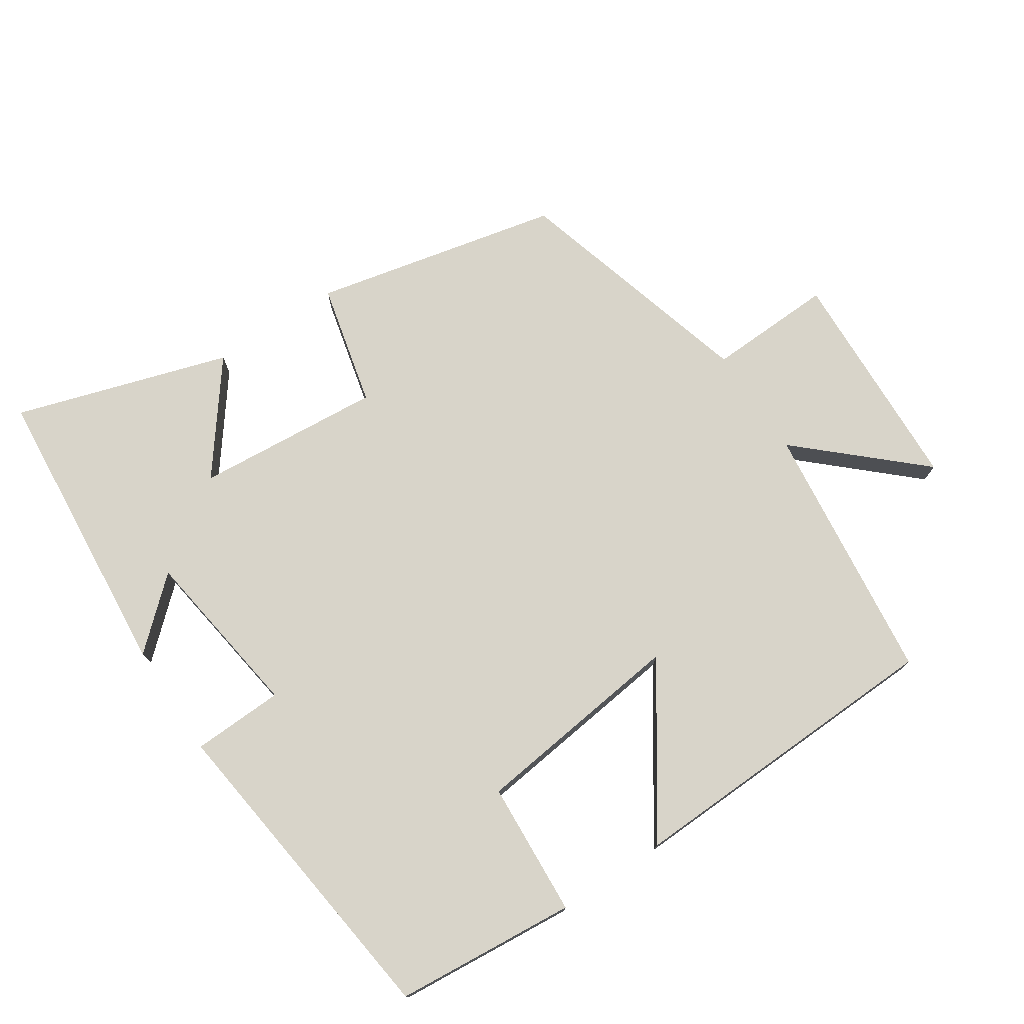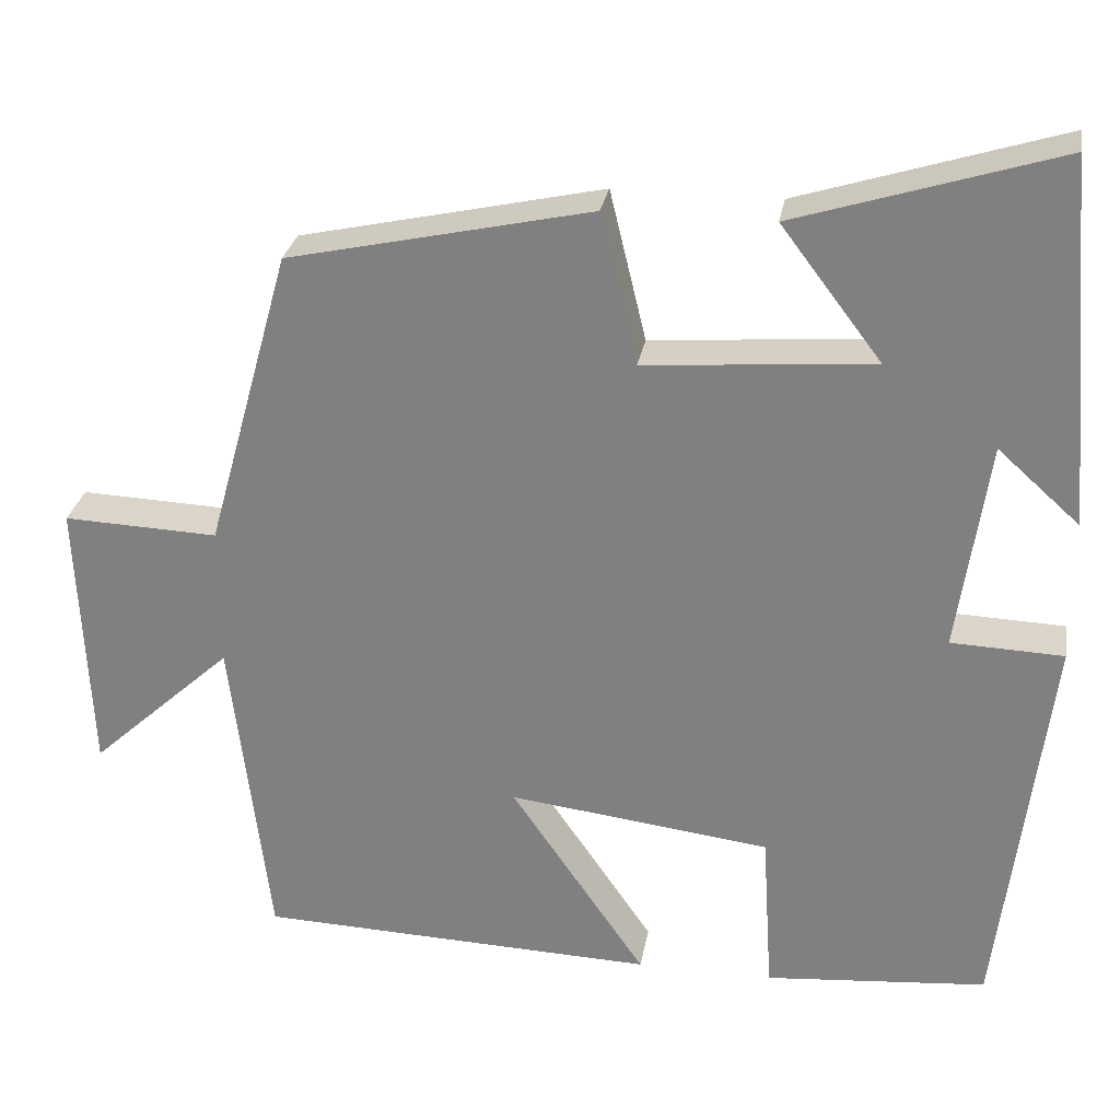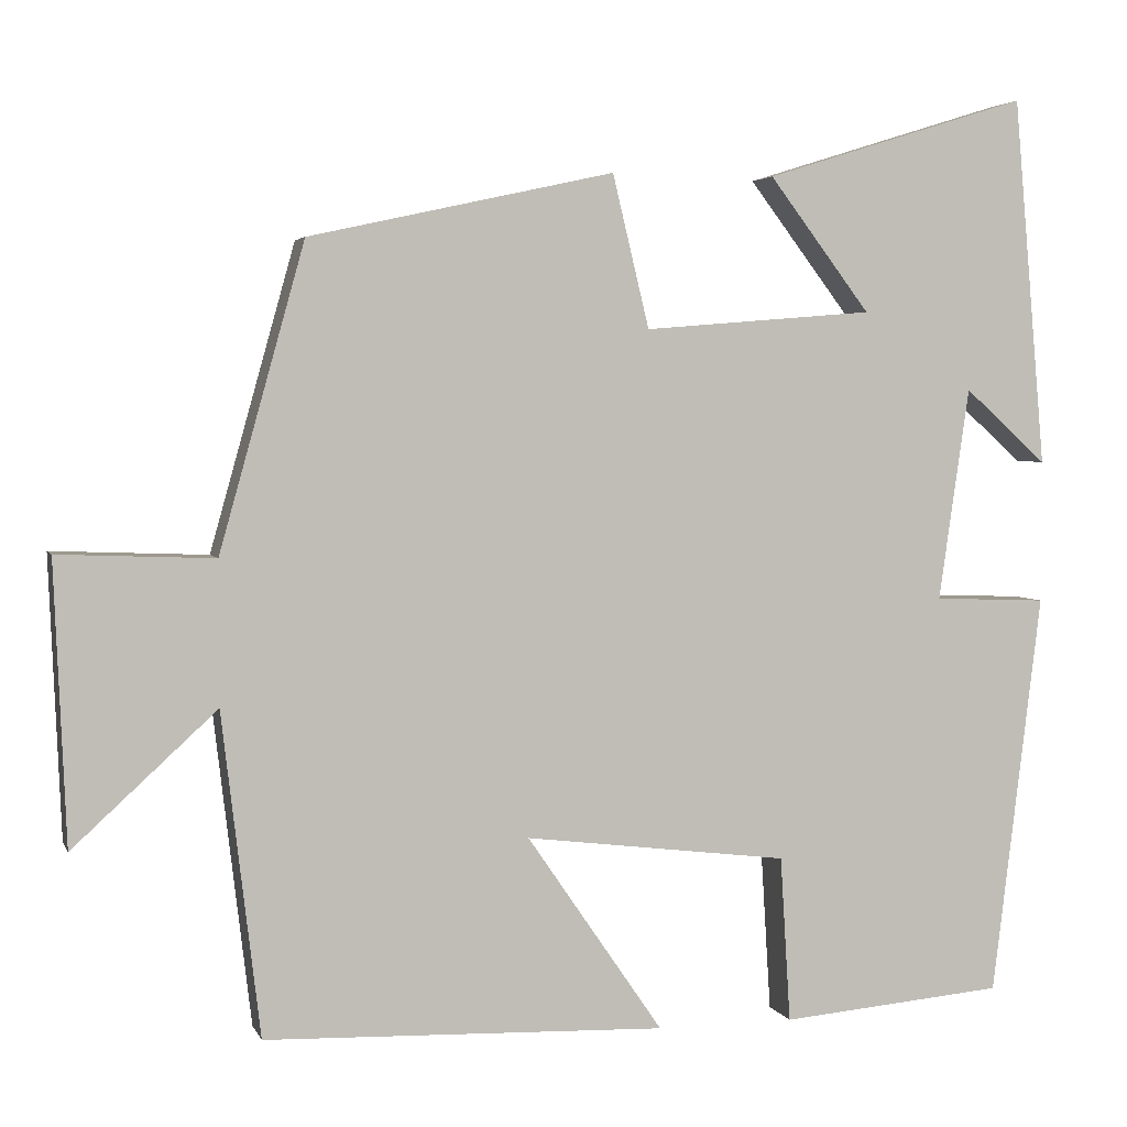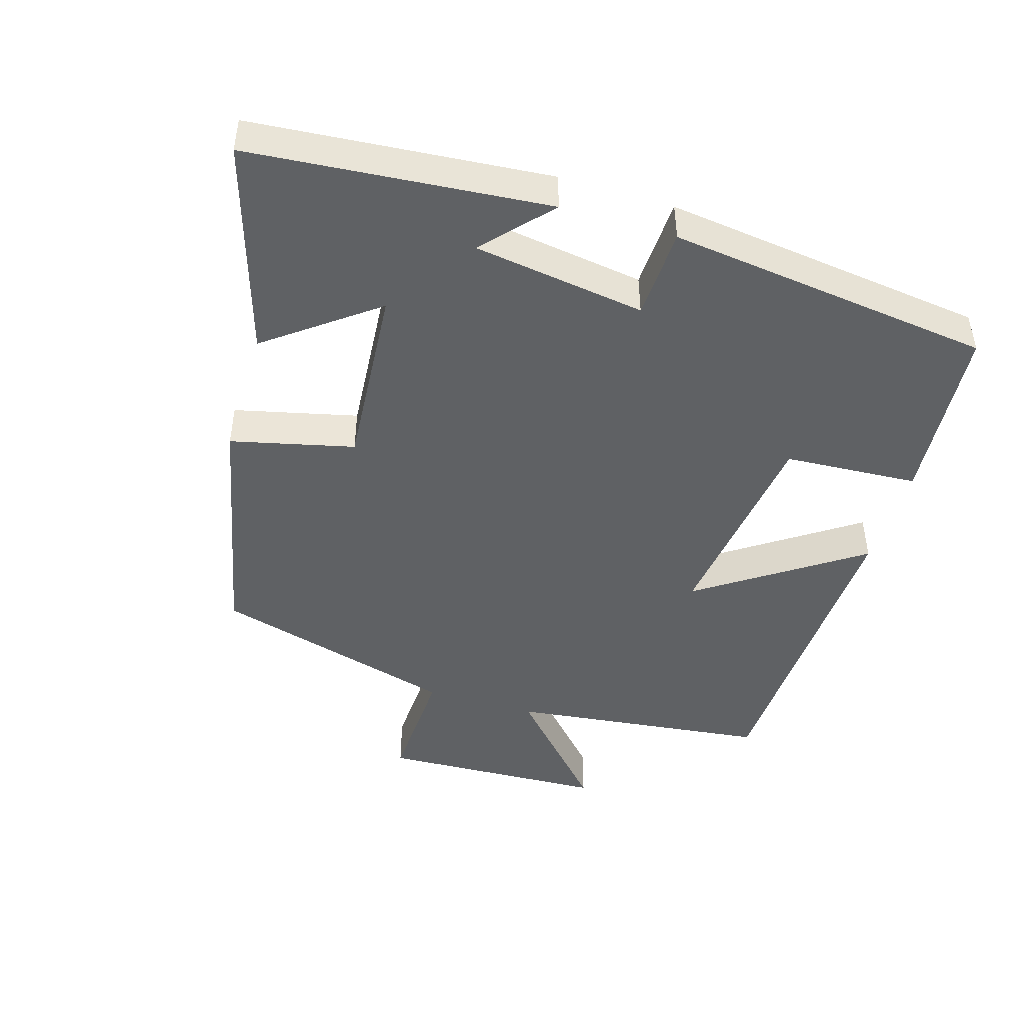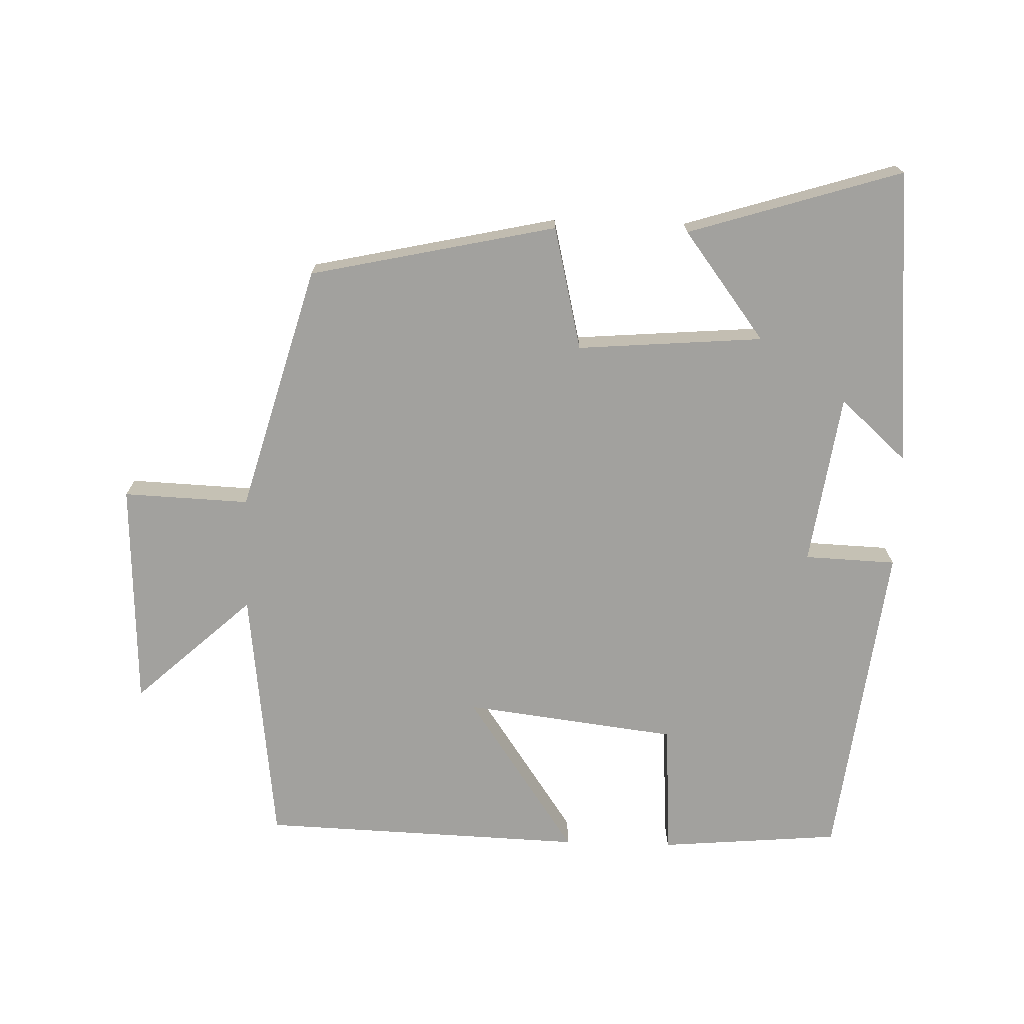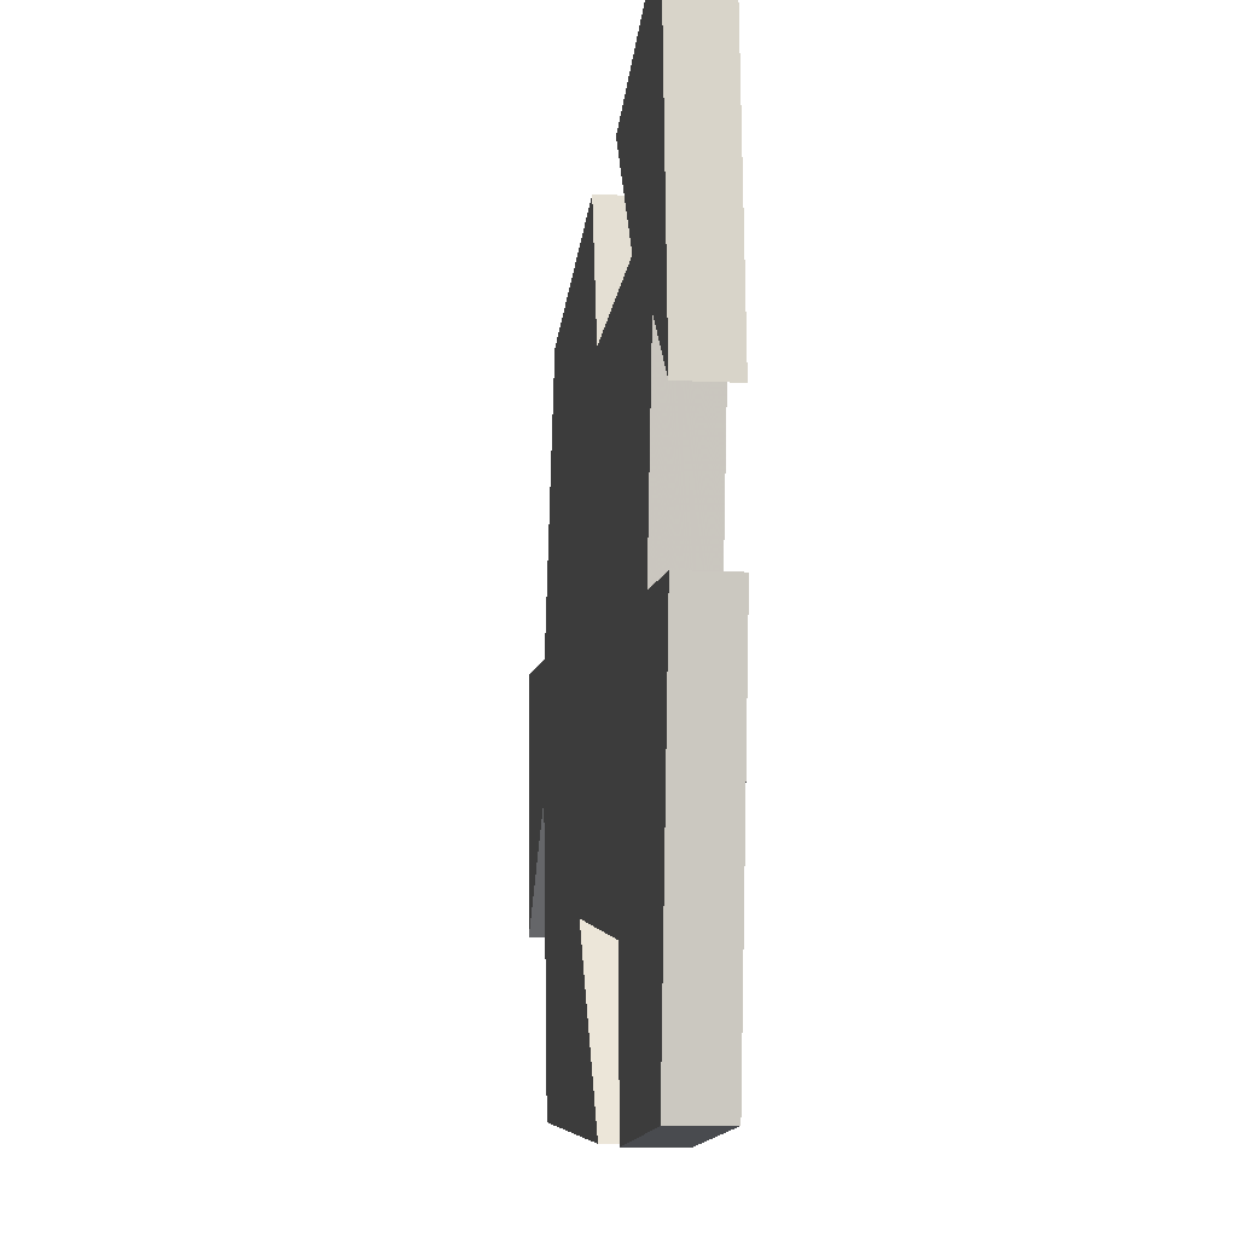
<metadata>
{"format":"obj","ext":"obj","renderer":"f3d","projection":"perspective","resolution":1024,"background":"white","views":[{"elev":75.1,"azim":146.4,"up":"+Y"},{"elev":28.3,"azim":9.7,"up":"+Z"},{"elev":3.5,"azim":-15.3,"up":"+Z"},{"elev":-46.0,"azim":73.0,"up":"+Y"},{"elev":-72.0,"azim":-1.8,"up":"+Y"},{"elev":-9.1,"azim":82.4,"up":"+Z"}]}
</metadata>
<code>
v -0.455 0.07 -0.484
v -0.5 0.07 -0.105
v -0.669 0.07 -0.26
v -0.683 0.07 0.07
v -0.5 0.07 0.063
v -0.4 0.07 0.421
v -0.042 0.07 0.5
v 0.001 0.07 0.321
v 0.271 0.07 0.343
v 0.152 0.07 0.5
v 0.462 0.07 0.597
v 0.5 0.07 0.164
v 0.403 0.07 0.251
v 0.367 0.07 0.001
v 0.5 0.07 -0.004
v 0.442 0.07 -0.477
v 0.179 0.07 -0.5
v 0.167 0.07 -0.305
v -0.143 0.07 -0.267
v 0.017 0.07 -0.5
v -0.455 0 -0.484
v -0.5 0 -0.105
v -0.669 0 -0.26
v -0.683 0 0.07
v -0.5 0 0.063
v -0.4 0 0.421
v -0.042 0 0.5
v 0.001 0 0.321
v 0.271 0 0.343
v 0.152 0 0.5
v 0.462 0 0.597
v 0.5 0 0.164
v 0.403 0 0.251
v 0.367 0 0.001
v 0.5 0 -0.004
v 0.442 0 -0.477
v 0.179 0 -0.5
v 0.167 0 -0.305
v -0.143 0 -0.267
v 0.017 0 -0.5
f 19 20 1 2
f 18 19 2
f 16 17 18
f 15 16 18
f 14 15 18
f 13 14 18 2
f 10 11 12 13
f 9 10 13
f 8 9 13 2
f 7 8 2
f 6 7 2
f 5 6 2
f 2 3 4 5
f 22 21 40 39
f 22 39 38
f 38 37 36
f 38 36 35
f 38 35 34
f 22 38 34 33
f 33 32 31 30
f 33 30 29
f 22 33 29 28
f 22 28 27
f 22 27 26
f 22 26 25
f 25 24 23 22
f 1 21 22 2
f 2 22 23 3
f 3 23 24 4
f 4 24 25 5
f 5 25 26 6
f 6 26 27 7
f 7 27 28 8
f 8 28 29 9
f 9 29 30 10
f 10 30 31 11
f 11 31 32 12
f 12 32 33 13
f 13 33 34 14
f 14 34 35 15
f 15 35 36 16
f 16 36 37 17
f 17 37 38 18
f 18 38 39 19
f 19 39 40 20
f 20 40 21 1

</code>
